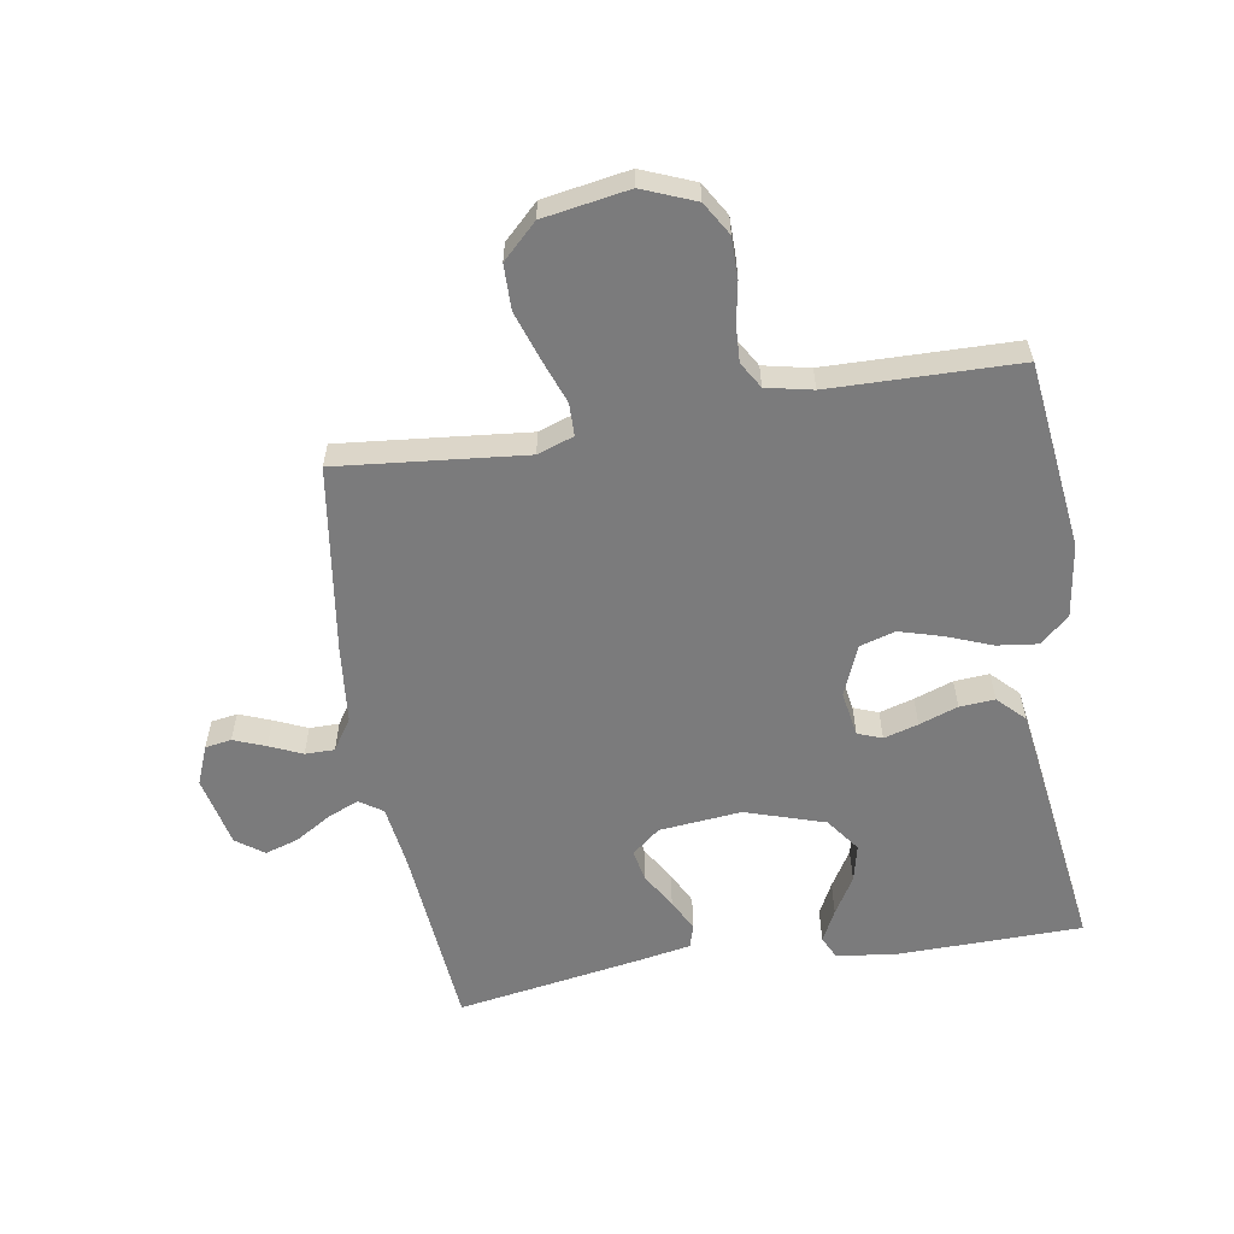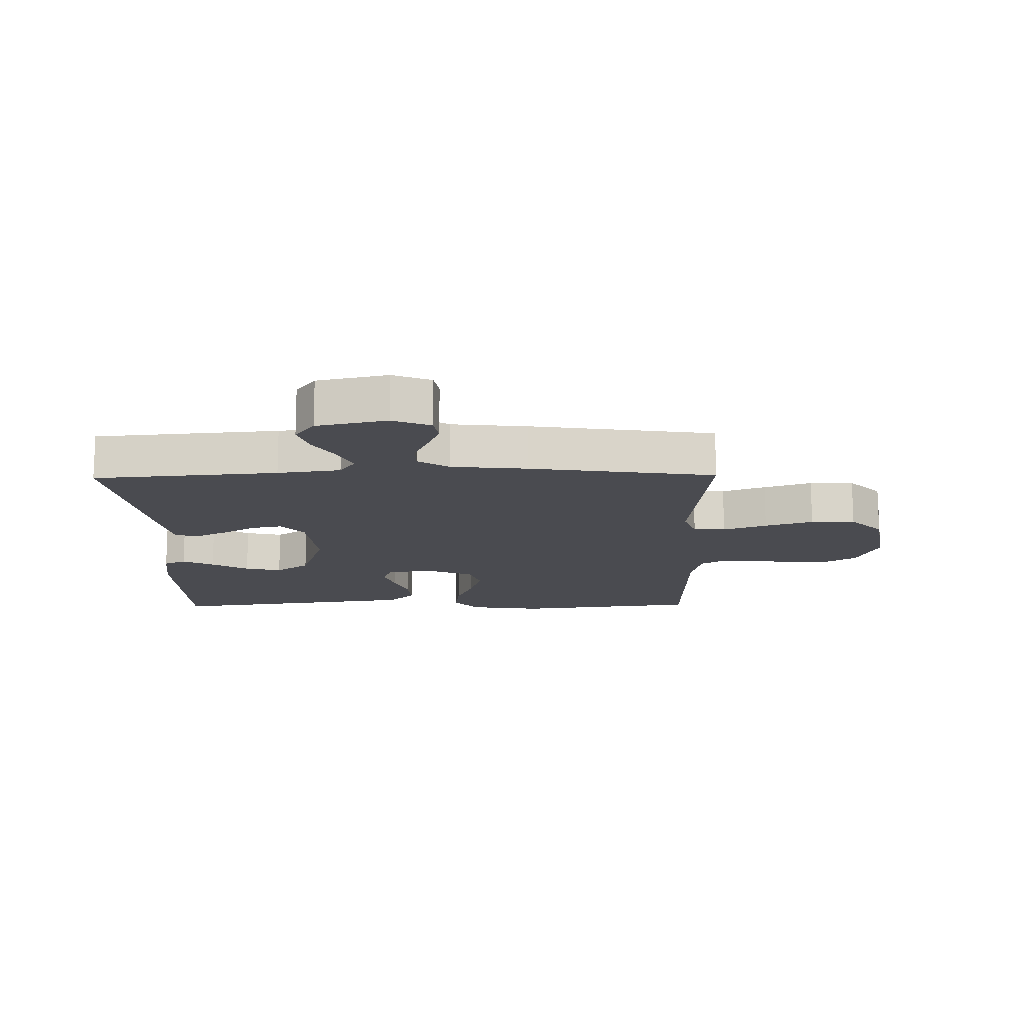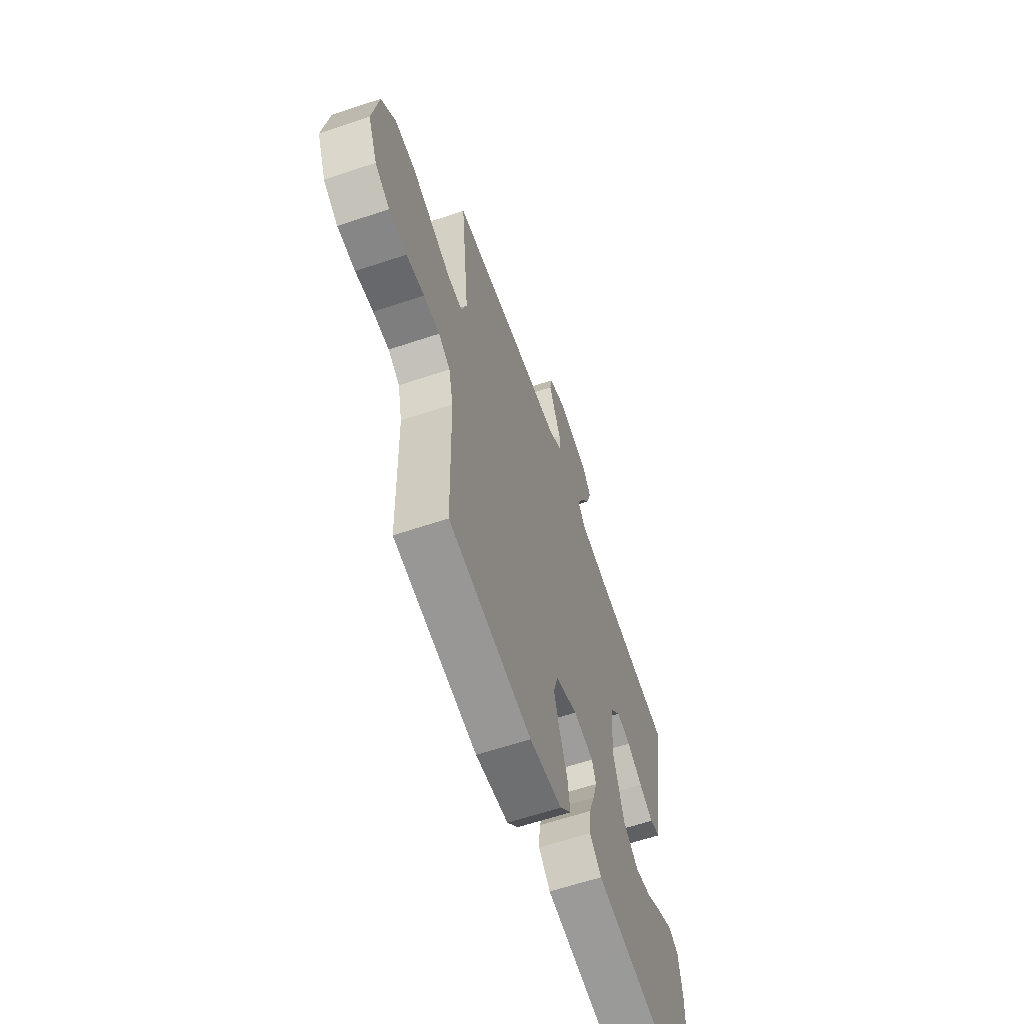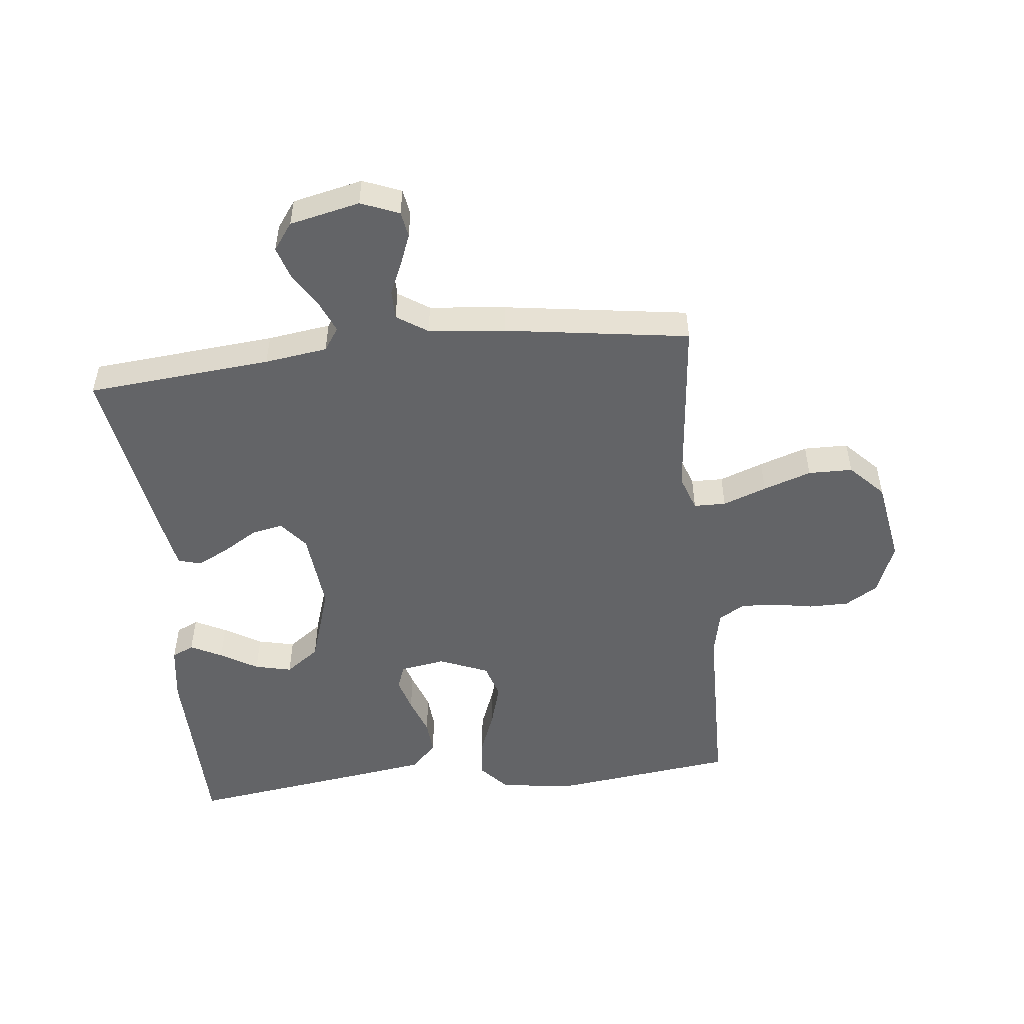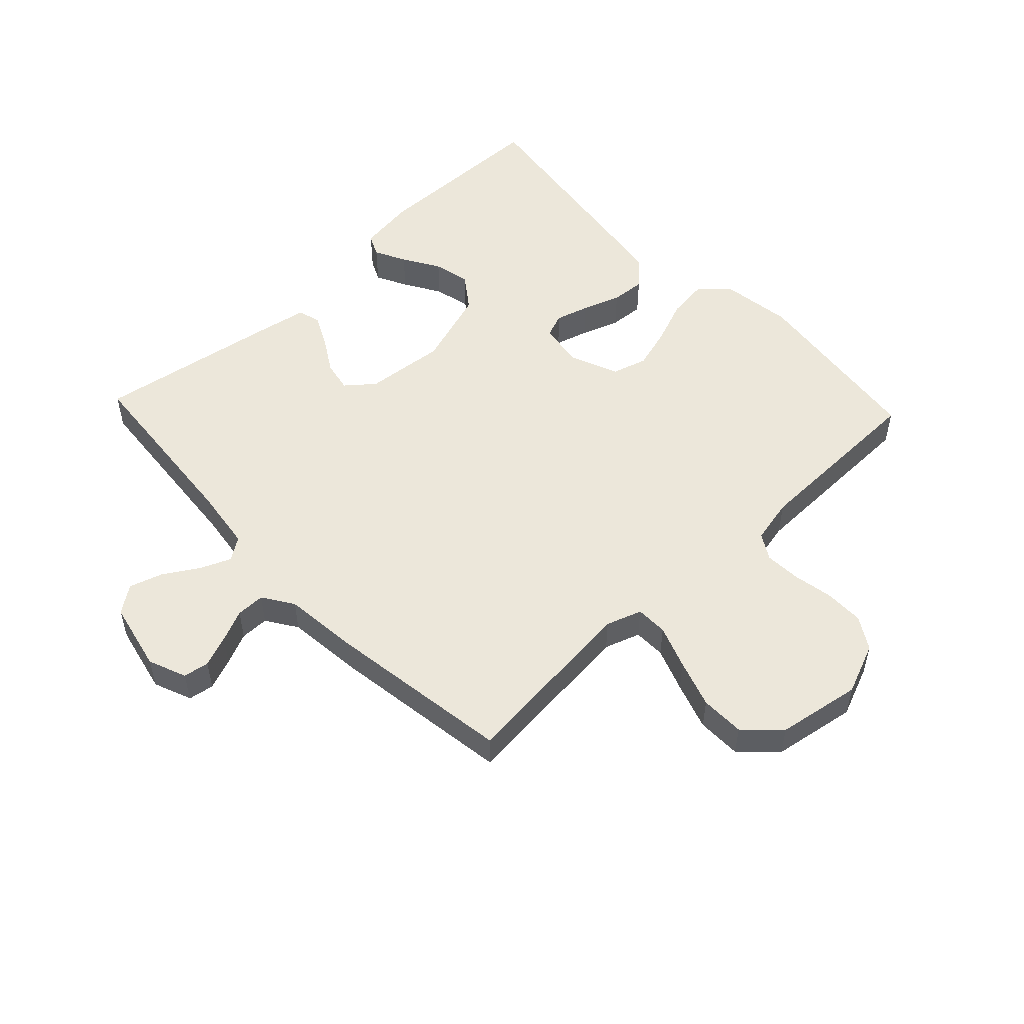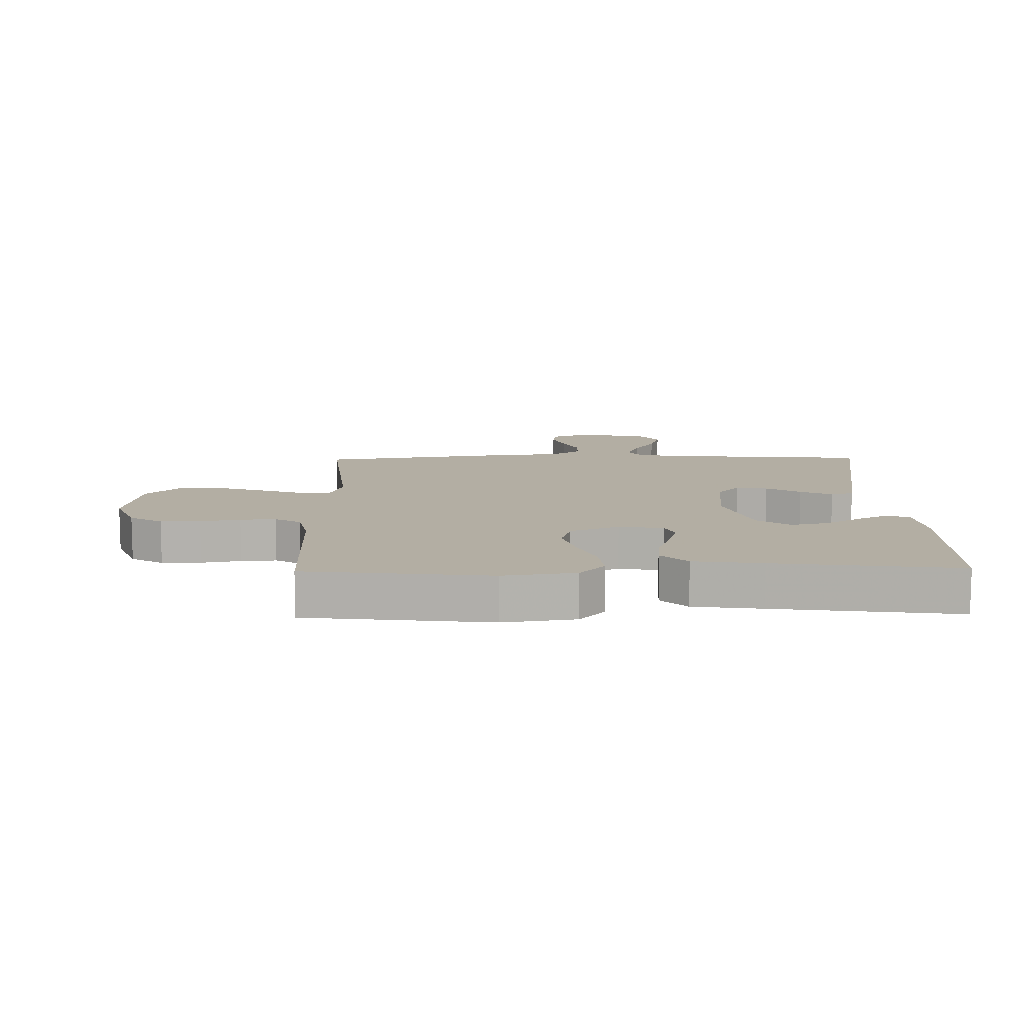
<metadata>
{"format":"obj","ext":"obj","renderer":"f3d","projection":"perspective","resolution":1024,"background":"white","views":[{"elev":-58.5,"azim":99.4,"up":"+Y"},{"elev":-14.5,"azim":1.0,"up":"+Y"},{"elev":-62.2,"azim":108.8,"up":"+Z"},{"elev":-51.2,"azim":6.3,"up":"+Y"},{"elev":52.6,"azim":46.6,"up":"+Y"},{"elev":10.9,"azim":178.8,"up":"+Y"}]}
</metadata>
<code>
v -0.5 0.07 -0.5
v -0.505 0.07 -0.2
v -0.492 0.07 -0.108
v -0.456 0.07 -0.091
v -0.405 0.07 -0.117
v -0.345 0.07 -0.153
v -0.285 0.07 -0.167
v -0.23 0.07 -0.127
v -0.189 0.07 0
v -0.202 0.07 0.132
v -0.239 0.07 0.177
v -0.29 0.07 0.167
v -0.346 0.07 0.133
v -0.398 0.07 0.107
v -0.435 0.07 0.118
v -0.45 0.07 0.2
v -0.5 0.07 0.5
v -0.2 0.07 0.526
v -0.098 0.07 0.54
v -0.073 0.07 0.577
v -0.094 0.07 0.627
v -0.129 0.07 0.684
v -0.146 0.07 0.738
v -0.114 0.07 0.782
v 0 0.07 0.807
v 0.062 0.07 0.782
v 0.069 0.07 0.74
v 0.049 0.07 0.689
v 0.026 0.07 0.637
v 0.026 0.07 0.59
v 0.076 0.07 0.557
v 0.2 0.07 0.544
v 0.5 0.07 0.5
v 0.47 0.07 0.2
v 0.49 0.07 0.142
v 0.542 0.07 0.141
v 0.613 0.07 0.167
v 0.691 0.07 0.193
v 0.763 0.07 0.192
v 0.816 0.07 0.137
v 0.839 0.07 0
v 0.805 0.07 -0.084
v 0.752 0.07 -0.116
v 0.687 0.07 -0.116
v 0.622 0.07 -0.104
v 0.564 0.07 -0.101
v 0.522 0.07 -0.126
v 0.506 0.07 -0.2
v 0.5 0.07 -0.5
v 0.2 0.07 -0.536
v 0.082 0.07 -0.519
v 0.041 0.07 -0.473
v 0.049 0.07 -0.408
v 0.077 0.07 -0.336
v 0.097 0.07 -0.267
v 0.08 0.07 -0.21
v 0 0.07 -0.177
v -0.073 0.07 -0.189
v -0.088 0.07 -0.228
v -0.072 0.07 -0.283
v -0.05 0.07 -0.345
v -0.046 0.07 -0.401
v -0.088 0.07 -0.443
v -0.2 0.07 -0.459
v -0.5 0 -0.5
v -0.505 0 -0.2
v -0.492 0 -0.108
v -0.456 0 -0.091
v -0.405 0 -0.117
v -0.345 0 -0.153
v -0.285 0 -0.167
v -0.23 0 -0.127
v -0.189 0 0
v -0.202 0 0.132
v -0.239 0 0.177
v -0.29 0 0.167
v -0.346 0 0.133
v -0.398 0 0.107
v -0.435 0 0.118
v -0.45 0 0.2
v -0.5 0 0.5
v -0.2 0 0.526
v -0.098 0 0.54
v -0.073 0 0.577
v -0.094 0 0.627
v -0.129 0 0.684
v -0.146 0 0.738
v -0.114 0 0.782
v 0 0 0.807
v 0.062 0 0.782
v 0.069 0 0.74
v 0.049 0 0.689
v 0.026 0 0.637
v 0.026 0 0.59
v 0.076 0 0.557
v 0.2 0 0.544
v 0.5 0 0.5
v 0.47 0 0.2
v 0.49 0 0.142
v 0.542 0 0.141
v 0.613 0 0.167
v 0.691 0 0.193
v 0.763 0 0.192
v 0.816 0 0.137
v 0.839 0 0
v 0.805 0 -0.084
v 0.752 0 -0.116
v 0.687 0 -0.116
v 0.622 0 -0.104
v 0.564 0 -0.101
v 0.522 0 -0.126
v 0.506 0 -0.2
v 0.5 0 -0.5
v 0.2 0 -0.536
v 0.082 0 -0.519
v 0.041 0 -0.473
v 0.049 0 -0.408
v 0.077 0 -0.336
v 0.097 0 -0.267
v 0.08 0 -0.21
v 0 0 -0.177
v -0.073 0 -0.189
v -0.088 0 -0.228
v -0.072 0 -0.283
v -0.05 0 -0.345
v -0.046 0 -0.401
v -0.088 0 -0.443
v -0.2 0 -0.459
f 1 2 3
f 64 1 3
f 63 64 3
f 62 63 3
f 61 62 3
f 60 61 3
f 52 53 54
f 51 52 54
f 50 51 54
f 49 50 54
f 48 49 54
f 47 48 54 55
f 46 47 55 56
f 43 44 45
f 42 43 45
f 41 42 45
f 40 41 45
f 39 40 45
f 38 39 45
f 37 38 45
f 36 37 45
f 35 36 45 46
f 46 56 57
f 35 46 57
f 34 35 57
f 34 57 58
f 33 34 58
f 32 33 58
f 31 32 58
f 27 28 29
f 26 27 29
f 25 26 29
f 24 25 29
f 23 24 29
f 22 23 29
f 21 22 29
f 20 21 29 30
f 16 17 18
f 15 16 18
f 14 15 18
f 13 14 18
f 12 13 18
f 11 12 18 19
f 20 30 31
f 19 20 31
f 11 19 31
f 10 11 31
f 3 4 5 6
f 60 3 6
f 59 60 6 7
f 31 58 59
f 10 31 59
f 9 10 59
f 8 9 59
f 7 8 59
f 67 66 65
f 67 65 128
f 67 128 127
f 67 127 126
f 67 126 125
f 67 125 124
f 118 117 116
f 118 116 115
f 118 115 114
f 118 114 113
f 118 113 112
f 119 118 112 111
f 120 119 111 110
f 109 108 107
f 109 107 106
f 109 106 105
f 109 105 104
f 109 104 103
f 109 103 102
f 109 102 101
f 109 101 100
f 110 109 100 99
f 121 120 110
f 121 110 99
f 121 99 98
f 122 121 98
f 122 98 97
f 122 97 96
f 122 96 95
f 93 92 91
f 93 91 90
f 93 90 89
f 93 89 88
f 93 88 87
f 93 87 86
f 93 86 85
f 94 93 85 84
f 82 81 80
f 82 80 79
f 82 79 78
f 82 78 77
f 82 77 76
f 83 82 76 75
f 95 94 84
f 95 84 83
f 95 83 75
f 95 75 74
f 70 69 68 67
f 70 67 124
f 71 70 124 123
f 123 122 95
f 123 95 74
f 123 74 73
f 123 73 72
f 123 72 71
f 1 65 66 2
f 2 66 67 3
f 3 67 68 4
f 4 68 69 5
f 5 69 70 6
f 6 70 71 7
f 7 71 72 8
f 8 72 73 9
f 9 73 74 10
f 10 74 75 11
f 11 75 76 12
f 12 76 77 13
f 13 77 78 14
f 14 78 79 15
f 15 79 80 16
f 16 80 81 17
f 17 81 82 18
f 18 82 83 19
f 19 83 84 20
f 20 84 85 21
f 21 85 86 22
f 22 86 87 23
f 23 87 88 24
f 24 88 89 25
f 25 89 90 26
f 26 90 91 27
f 27 91 92 28
f 28 92 93 29
f 29 93 94 30
f 30 94 95 31
f 31 95 96 32
f 32 96 97 33
f 33 97 98 34
f 34 98 99 35
f 35 99 100 36
f 36 100 101 37
f 37 101 102 38
f 38 102 103 39
f 39 103 104 40
f 40 104 105 41
f 41 105 106 42
f 42 106 107 43
f 43 107 108 44
f 44 108 109 45
f 45 109 110 46
f 46 110 111 47
f 47 111 112 48
f 48 112 113 49
f 49 113 114 50
f 50 114 115 51
f 51 115 116 52
f 52 116 117 53
f 53 117 118 54
f 54 118 119 55
f 55 119 120 56
f 56 120 121 57
f 57 121 122 58
f 58 122 123 59
f 59 123 124 60
f 60 124 125 61
f 61 125 126 62
f 62 126 127 63
f 63 127 128 64
f 64 128 65 1

</code>
